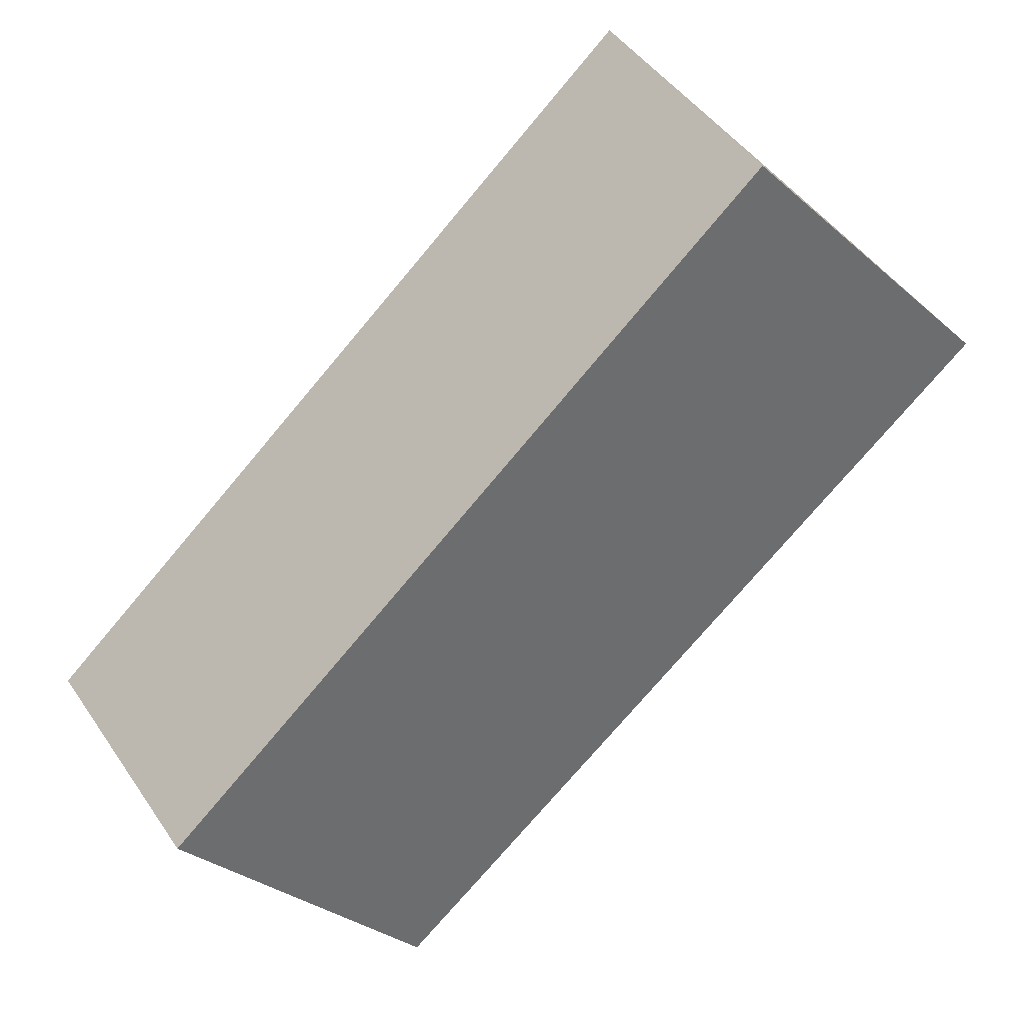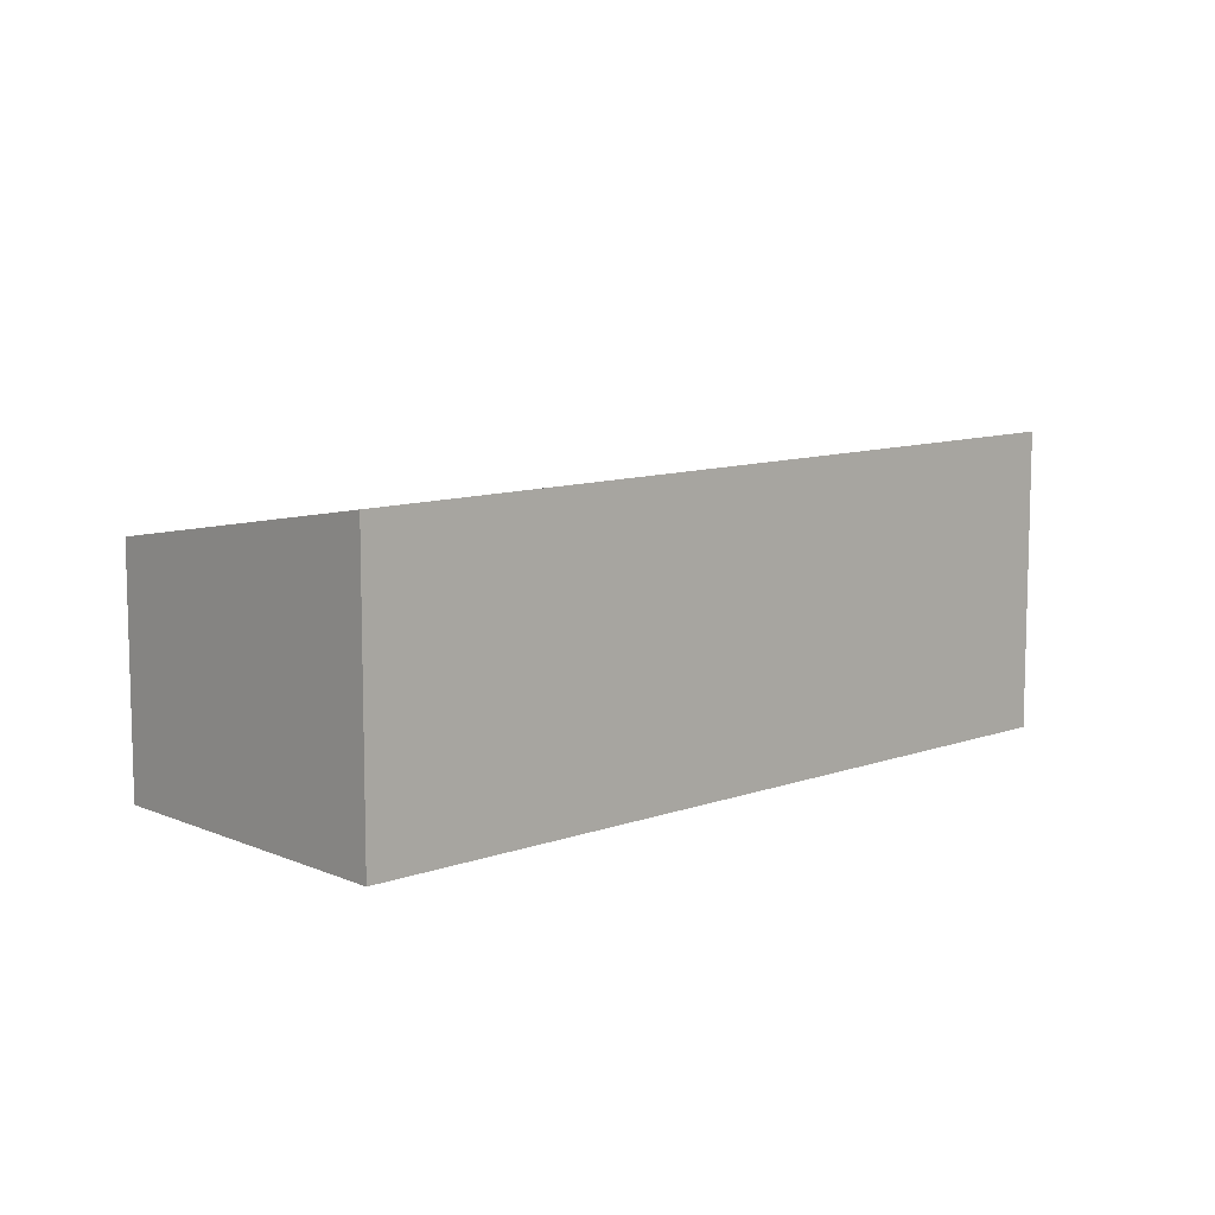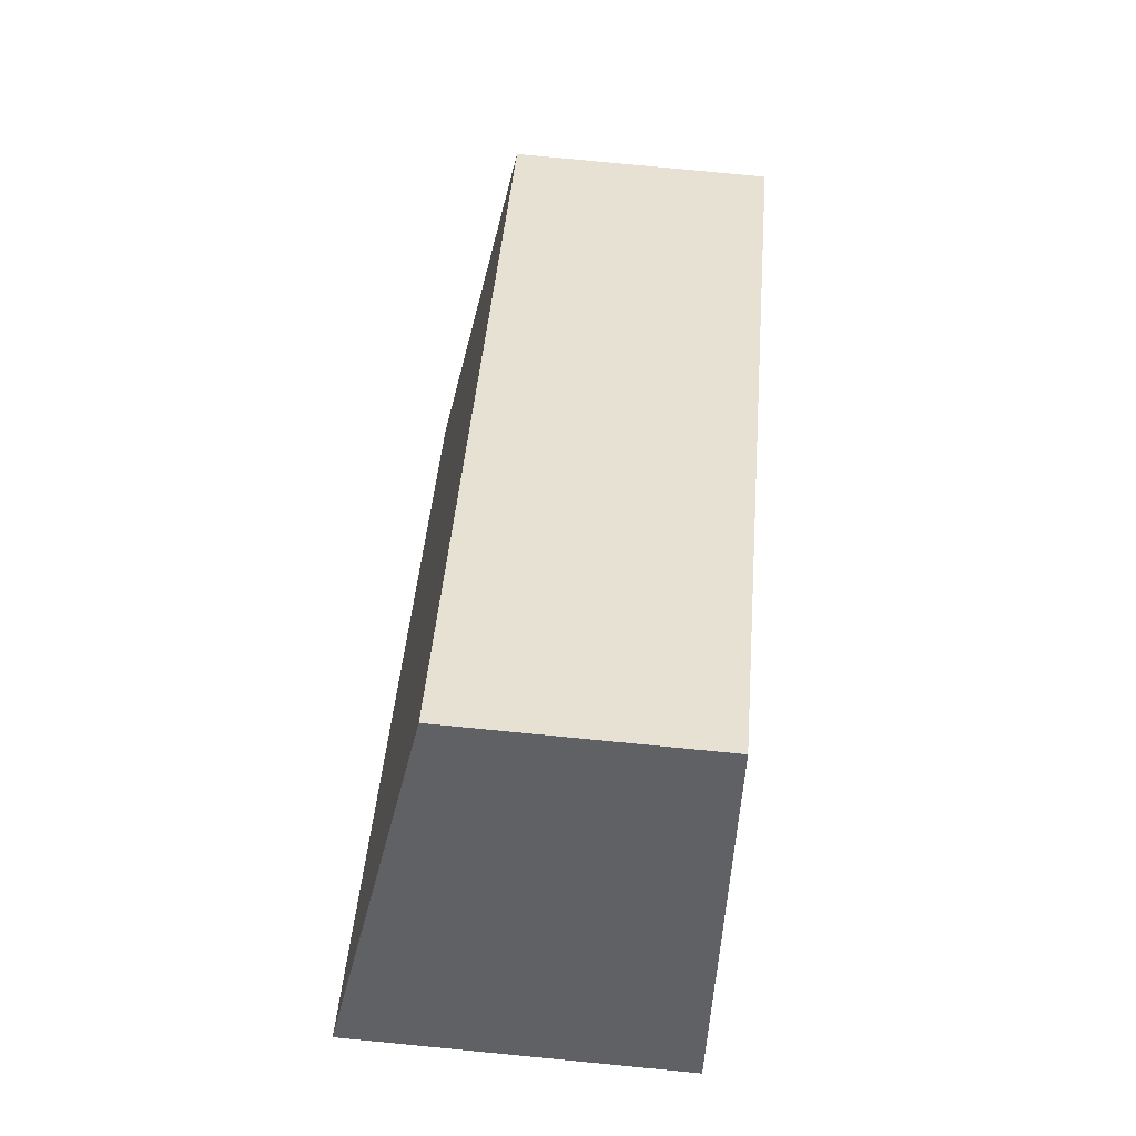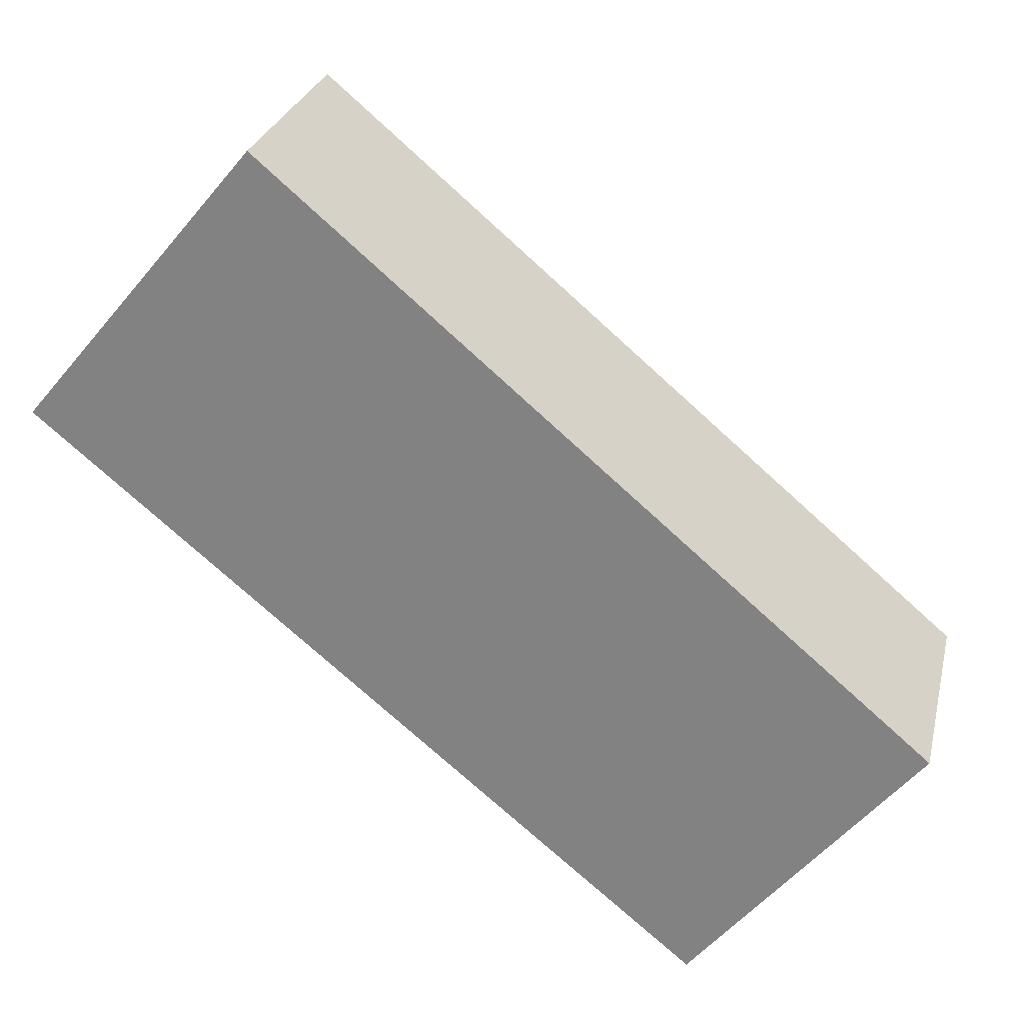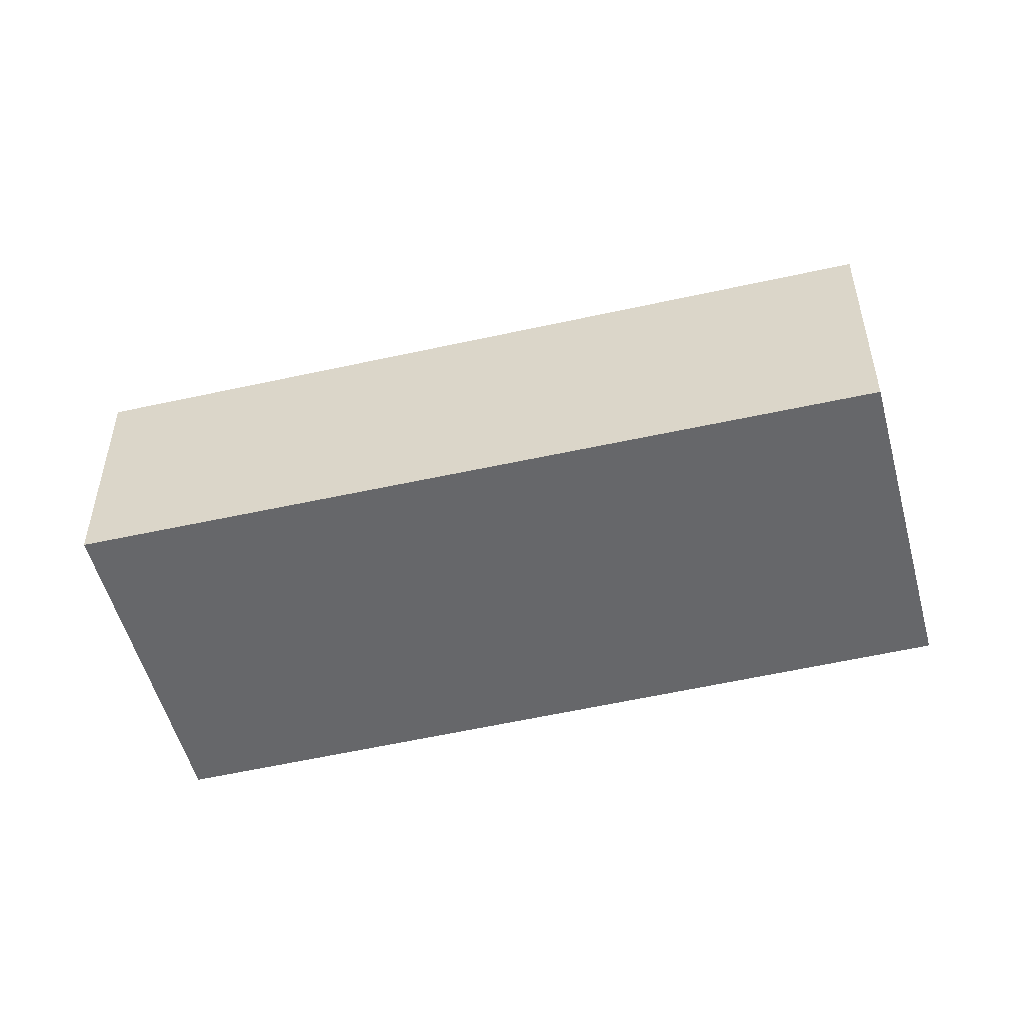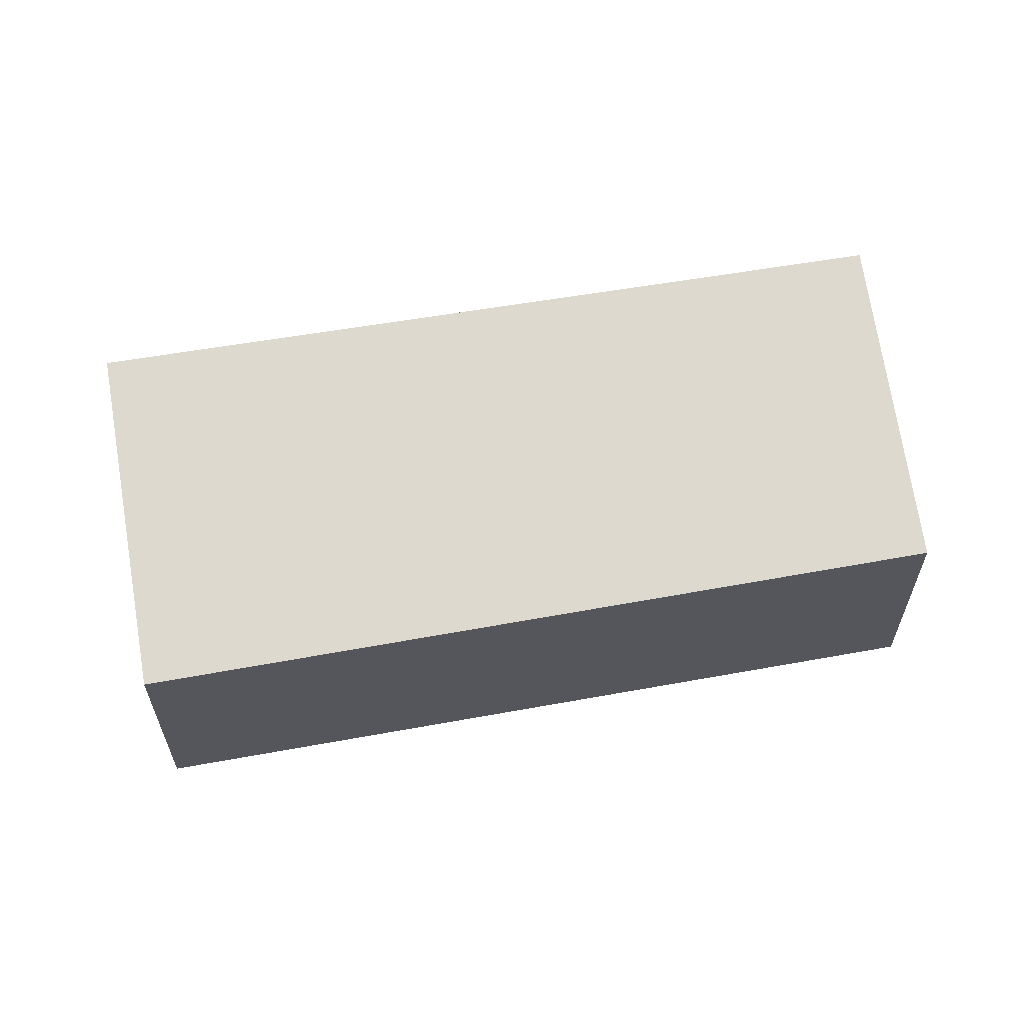
<metadata>
{"format":"obj","ext":"obj","renderer":"f3d","projection":"perspective","resolution":1024,"background":"white","views":[{"elev":46.4,"azim":147.7,"up":"+Z"},{"elev":10.1,"azim":177.0,"up":"+Y"},{"elev":79.0,"azim":-84.5,"up":"+Z"},{"elev":26.8,"azim":13.0,"up":"+Z"},{"elev":-52.1,"azim":54.0,"up":"+Y"},{"elev":62.1,"azim":30.1,"up":"+Y"}]}
</metadata>
<code>
v  0 2.656 1.626e-16
v  7.584 2.133 -2.361
v  5.664 2.656 -4.721
v  2.004 2.116 2.412
v  5.664 2.891e-16 -4.721
v  7.584 1.446e-16 -2.361
v  0 0 0
v  2.004 -1.477e-16 2.412
g defaultobject
f 1 2 3
f 2 1 4
f 2 5 3
f 5 2 6
f 5 1 3
f 1 5 7
f 7 4 1
f 4 7 8
f 4 6 2
f 6 4 8
f 6 7 5
f 7 6 8

</code>
